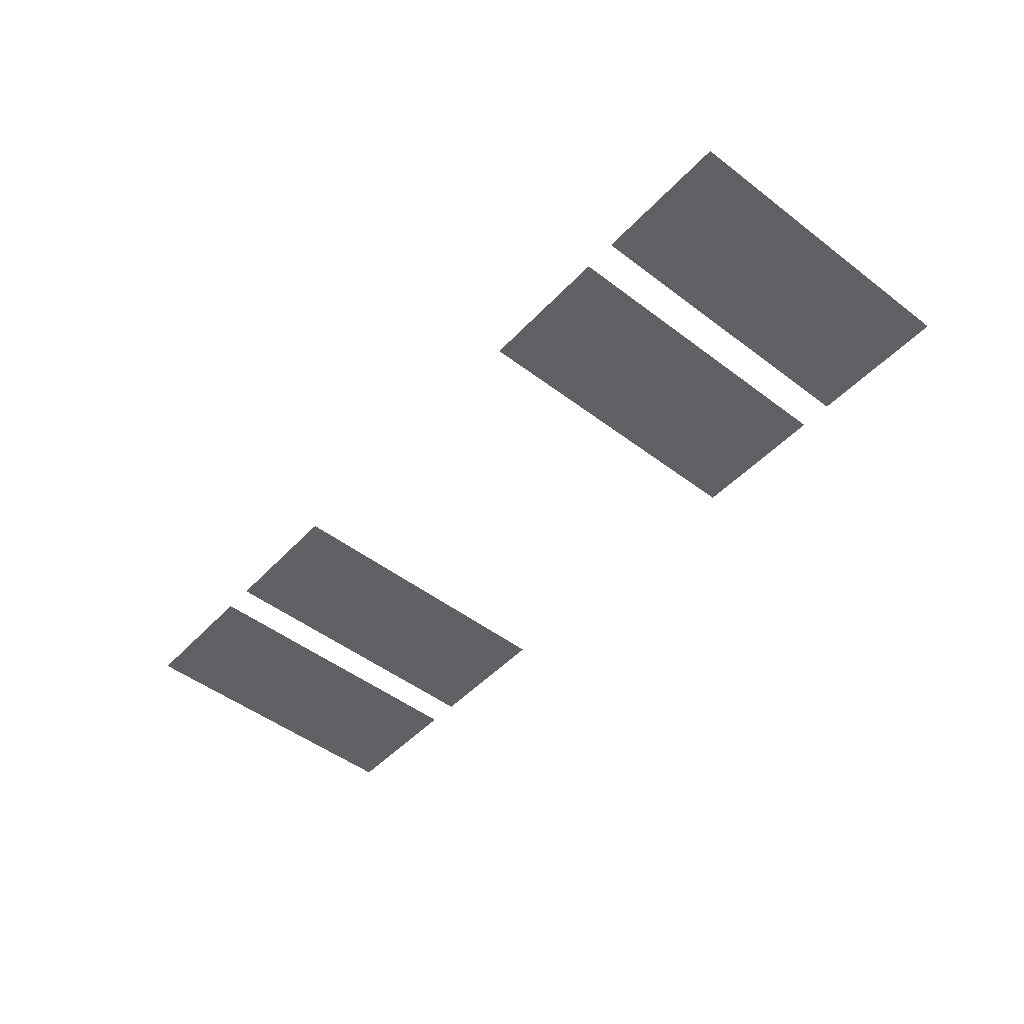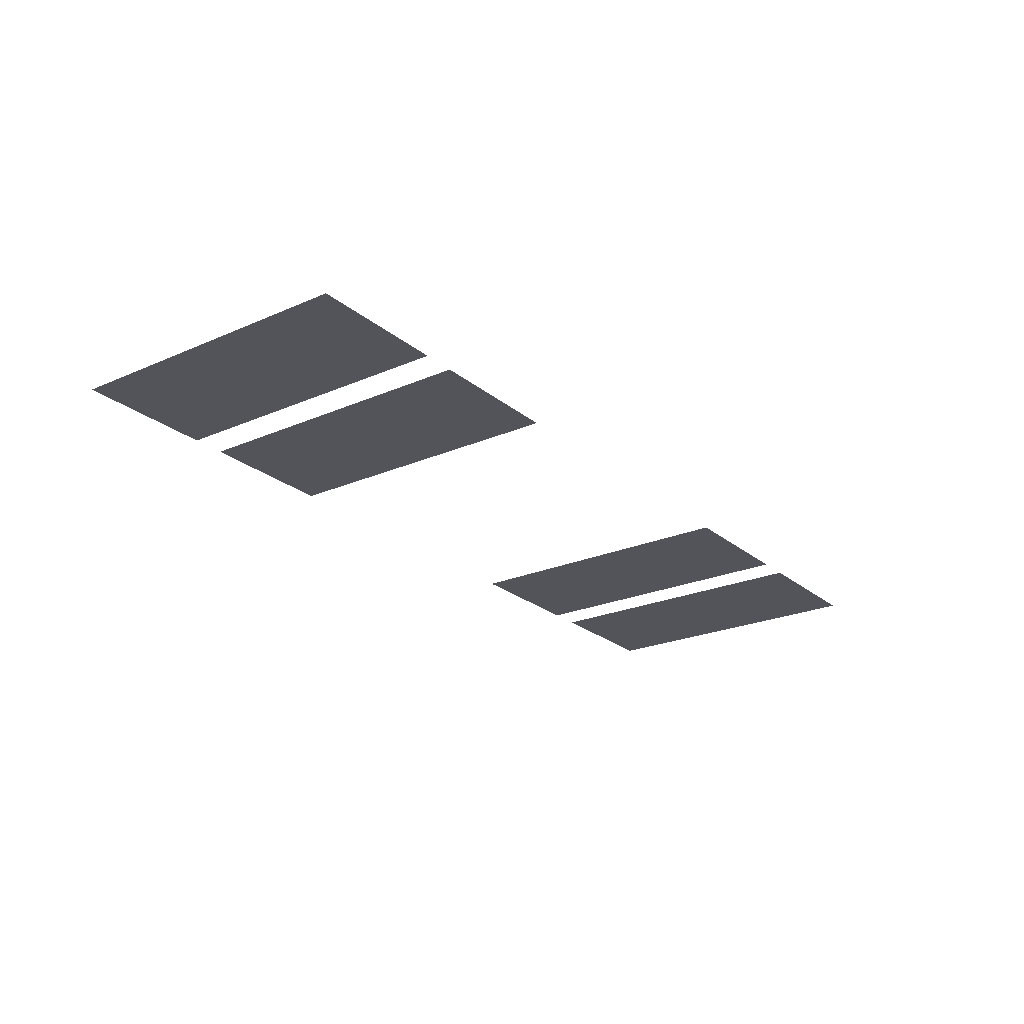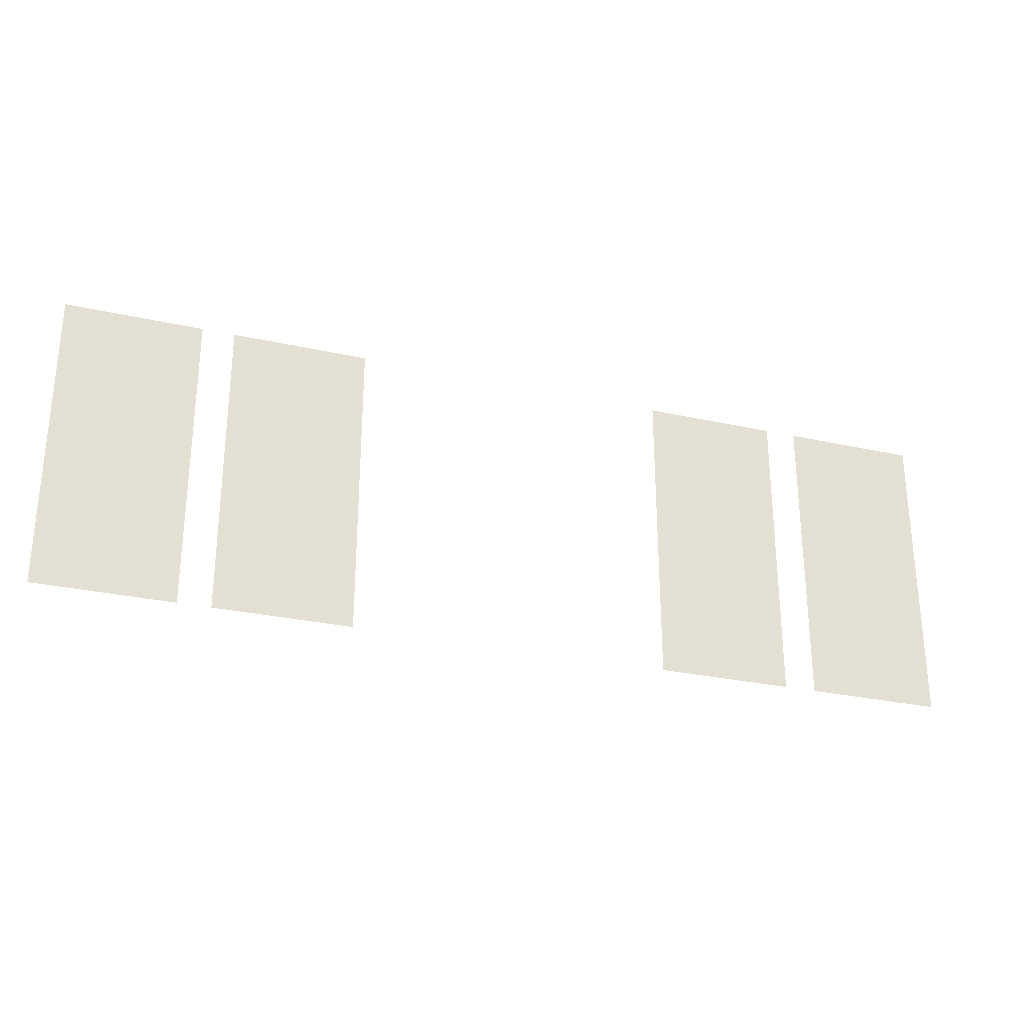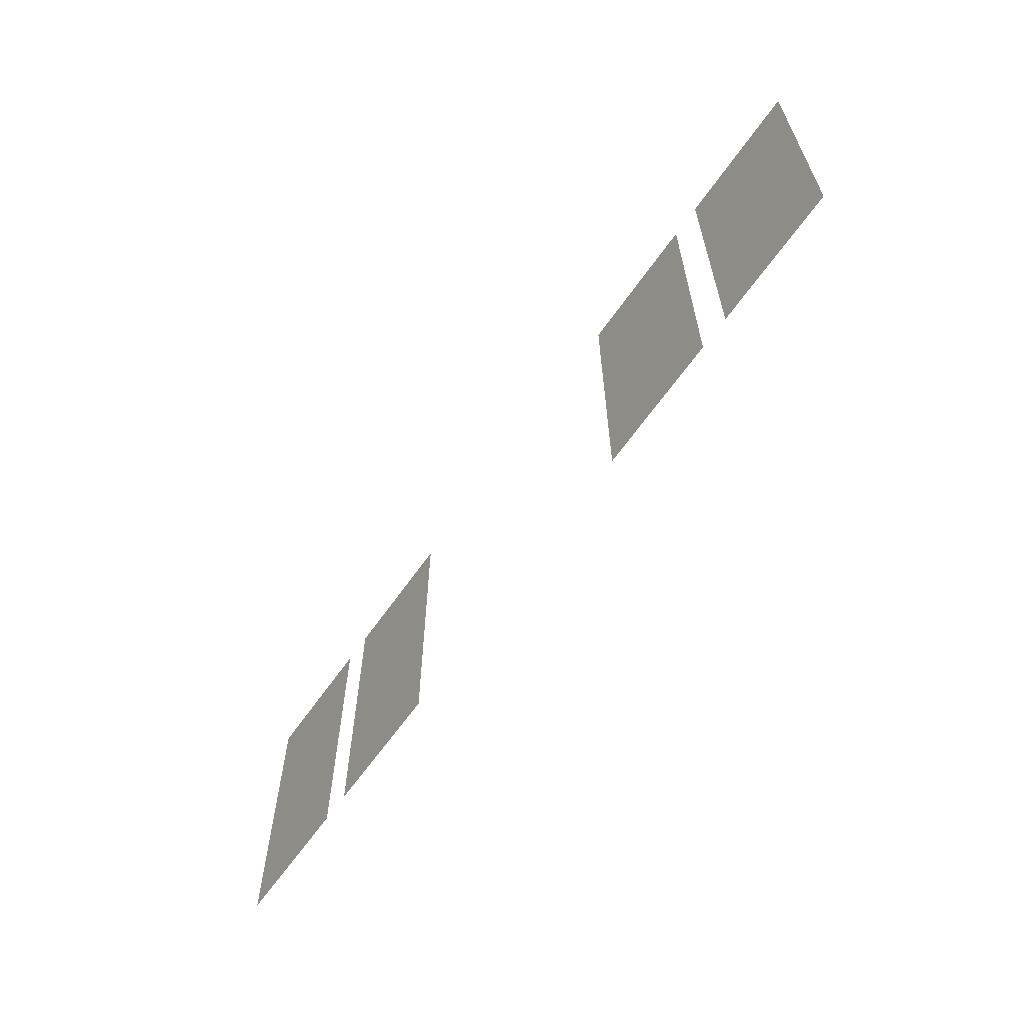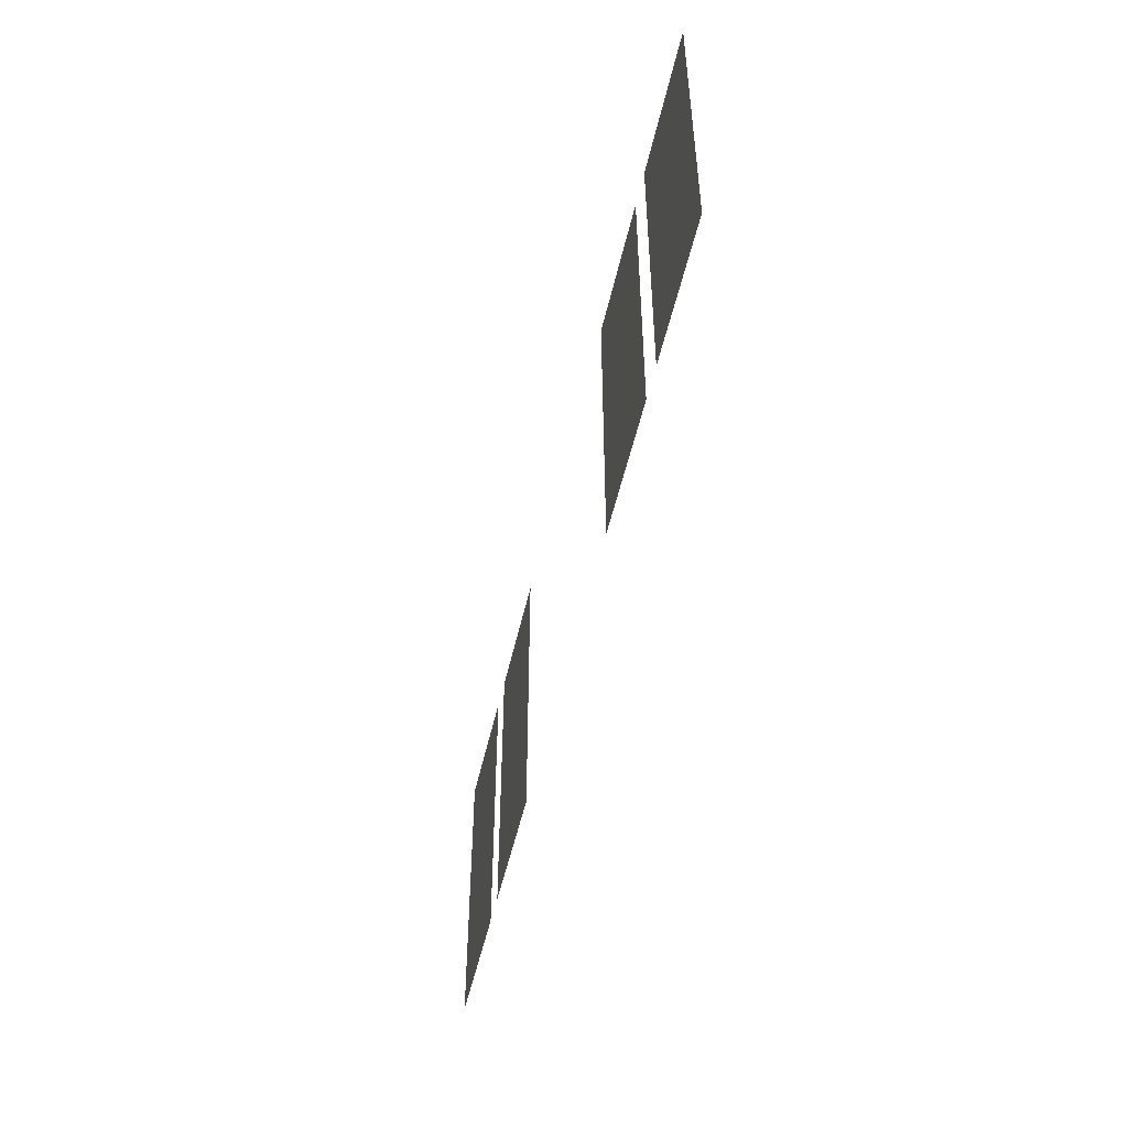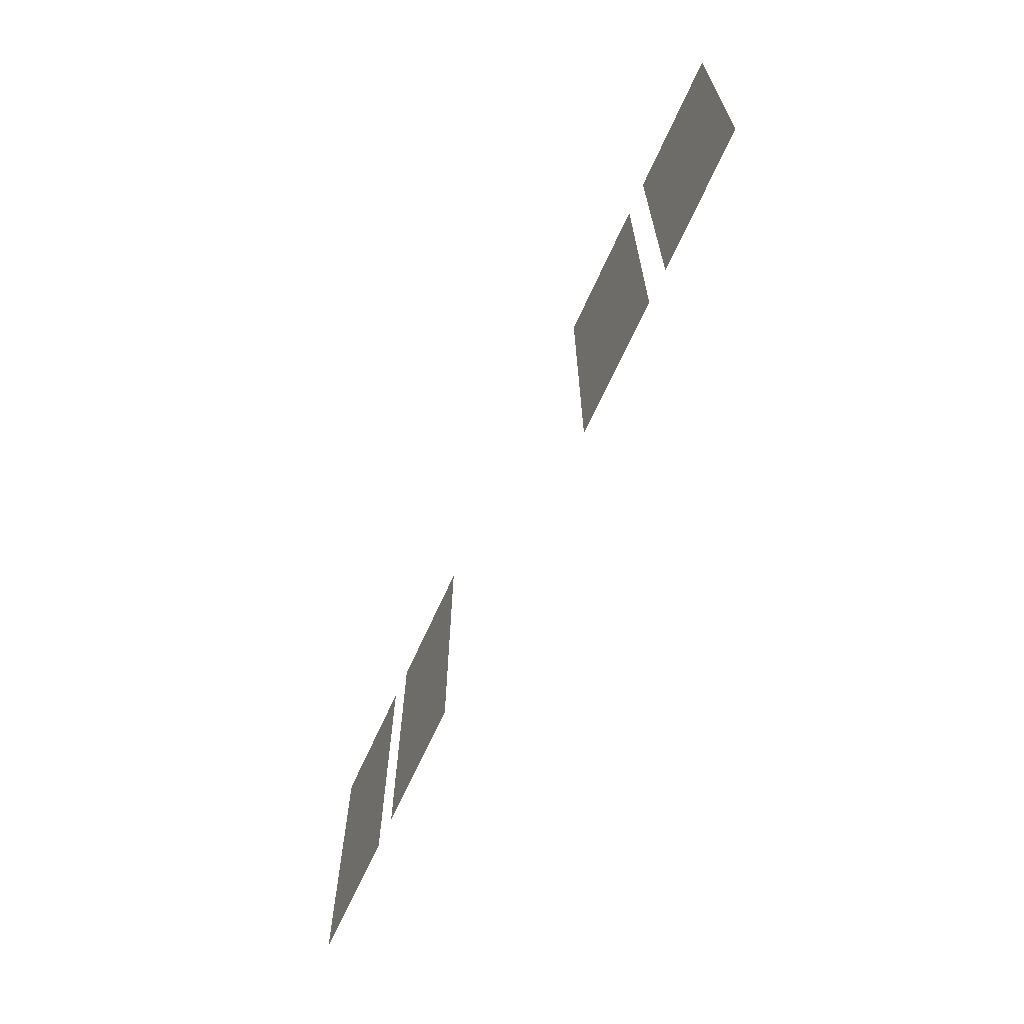
<metadata>
{"format":"obj","ext":"obj","renderer":"f3d","projection":"perspective","resolution":1024,"background":"white","views":[{"elev":-49.0,"azim":49.8,"up":"+Z"},{"elev":-22.5,"azim":-52.8,"up":"+Z"},{"elev":-28.2,"azim":162.7,"up":"+Y"},{"elev":-62.5,"azim":-123.3,"up":"+Y"},{"elev":-50.7,"azim":-101.0,"up":"+Y"},{"elev":-66.0,"azim":-112.7,"up":"+Y"}]}
</metadata>
<code>
o fh2-windows-f2b-minimal-2bed-glass
v 10.5 19.09 -161.2
v 8.479 19.09 -161.1
v 8.479 14.57 -161.1
v 10.5 14.57 -161.2
v 13 19.09 -161.2
v 10.98 19.09 -161.2
v 10.98 14.57 -161.2
v 13 14.57 -161.2
v 17.75 19.09 -161.4
v 17.75 14.57 -161.4
v 19.77 14.57 -161.4
v 19.77 19.09 -161.4
v 20.25 19.09 -161.4
v 20.25 14.57 -161.4
v 22.27 14.57 -161.5
v 22.27 19.09 -161.5
f 1 2 3 4
f 5 6 7 8
f 9 10 11 12
f 13 14 15 16

</code>
